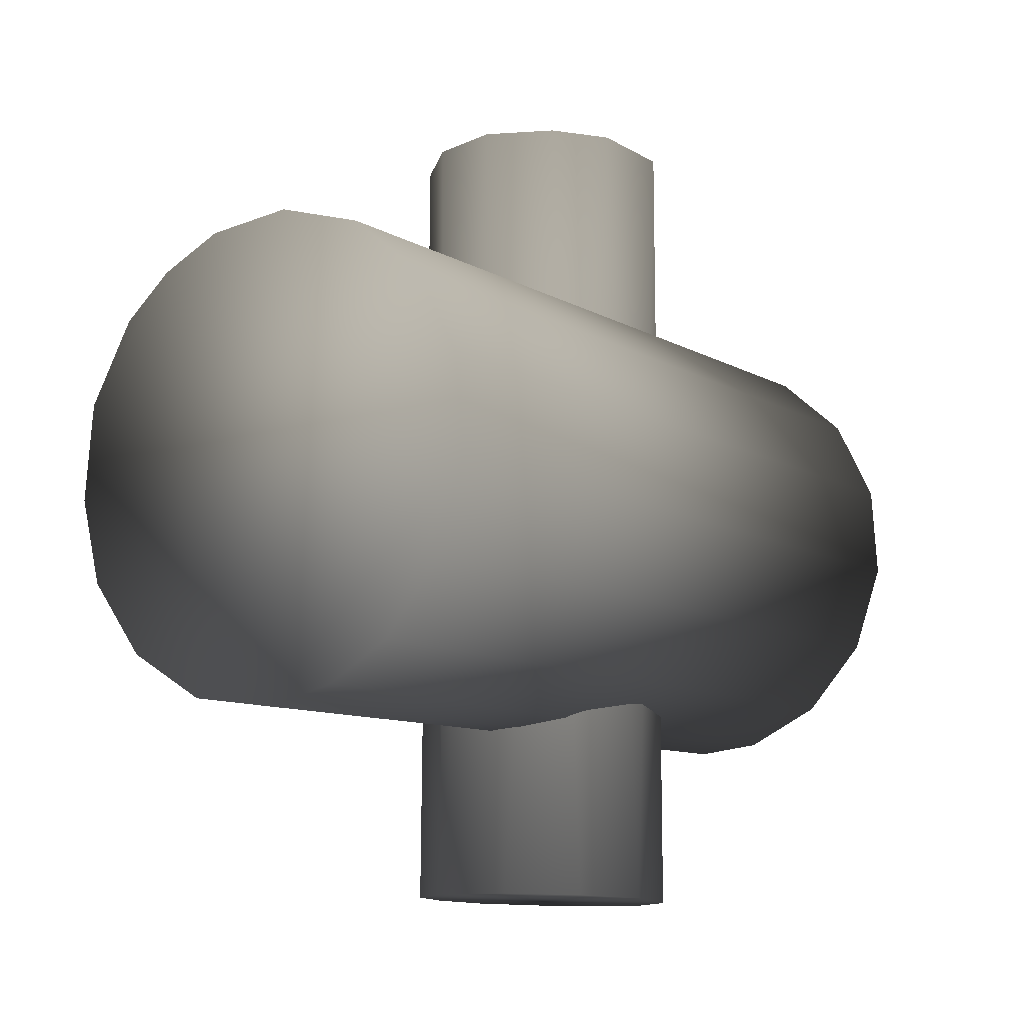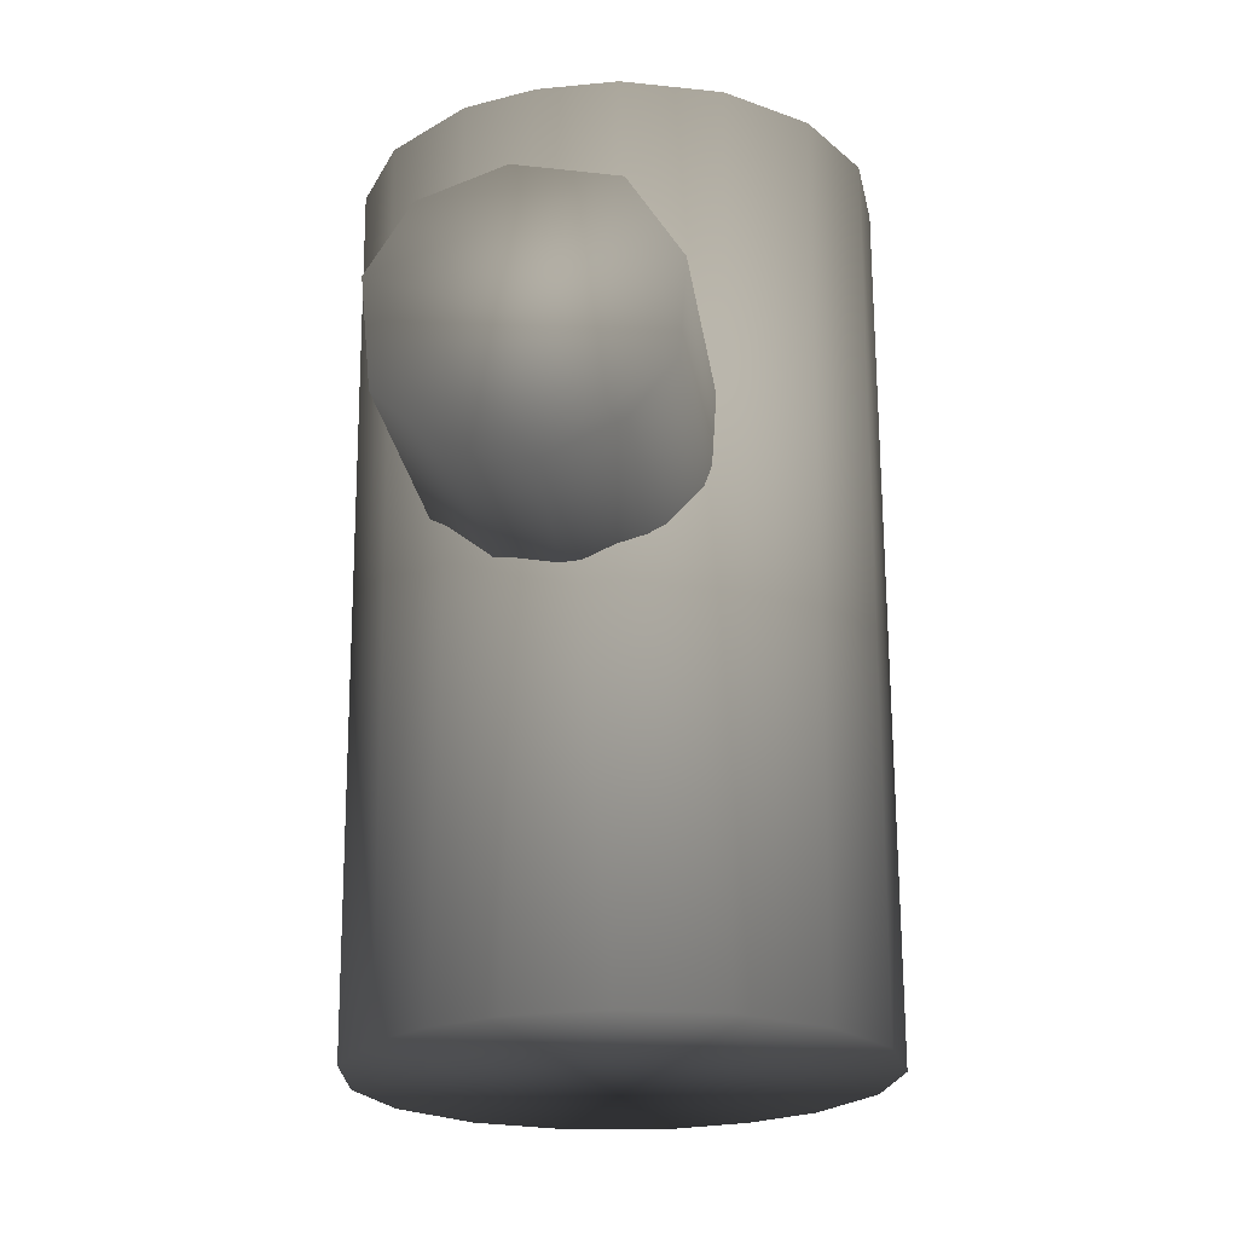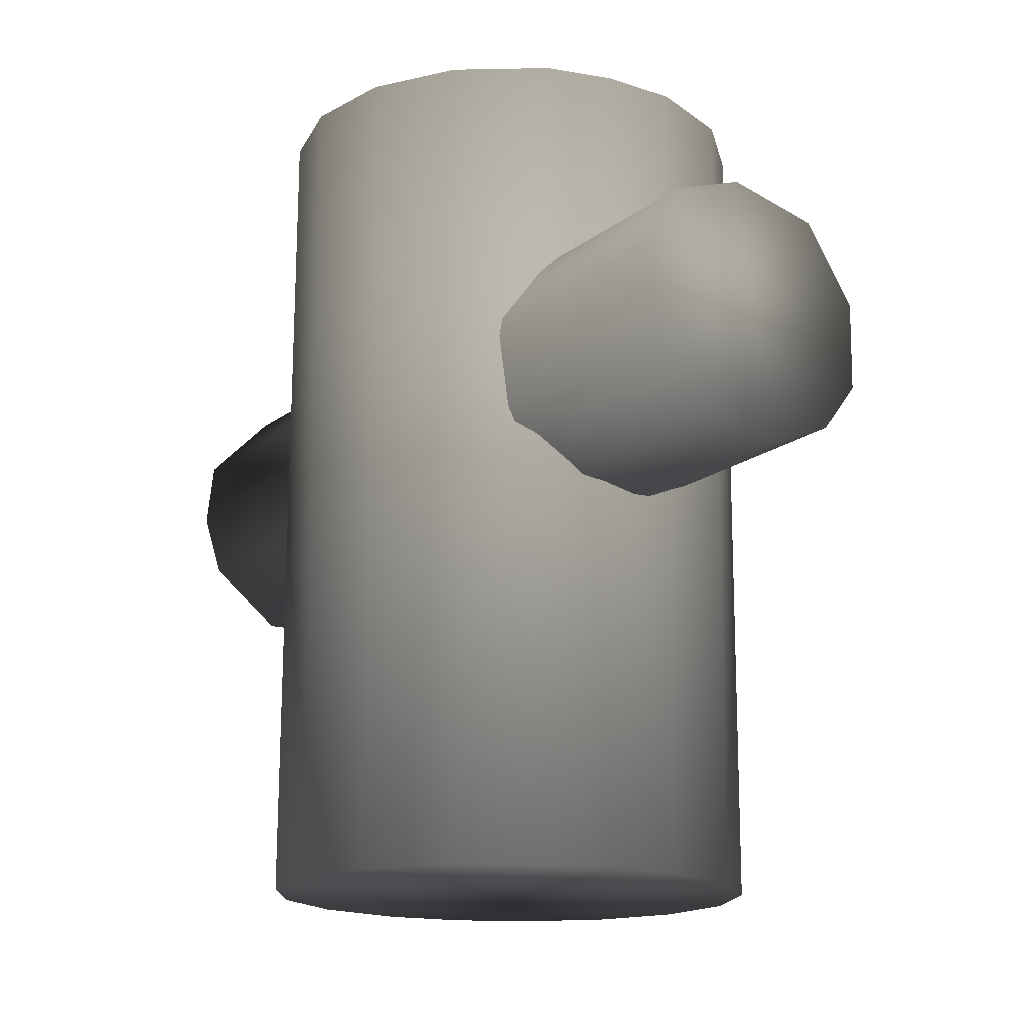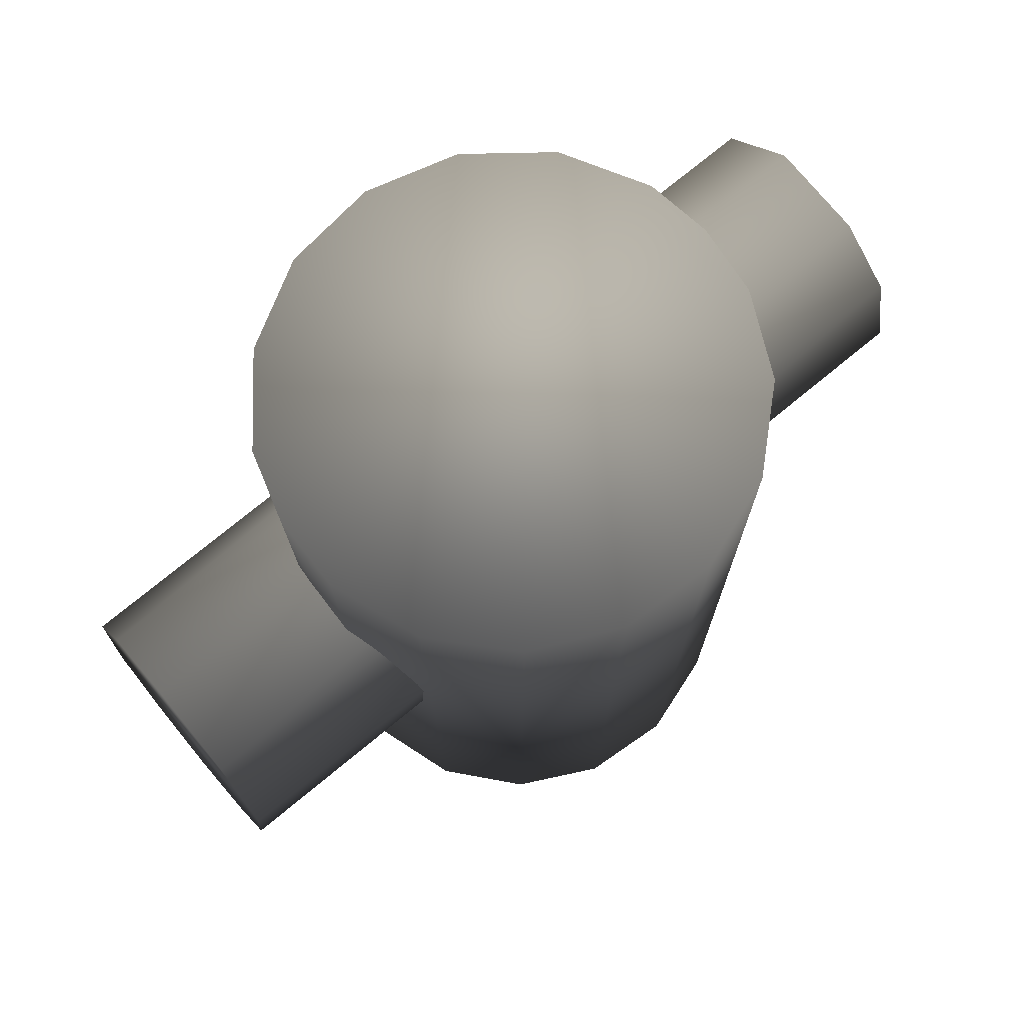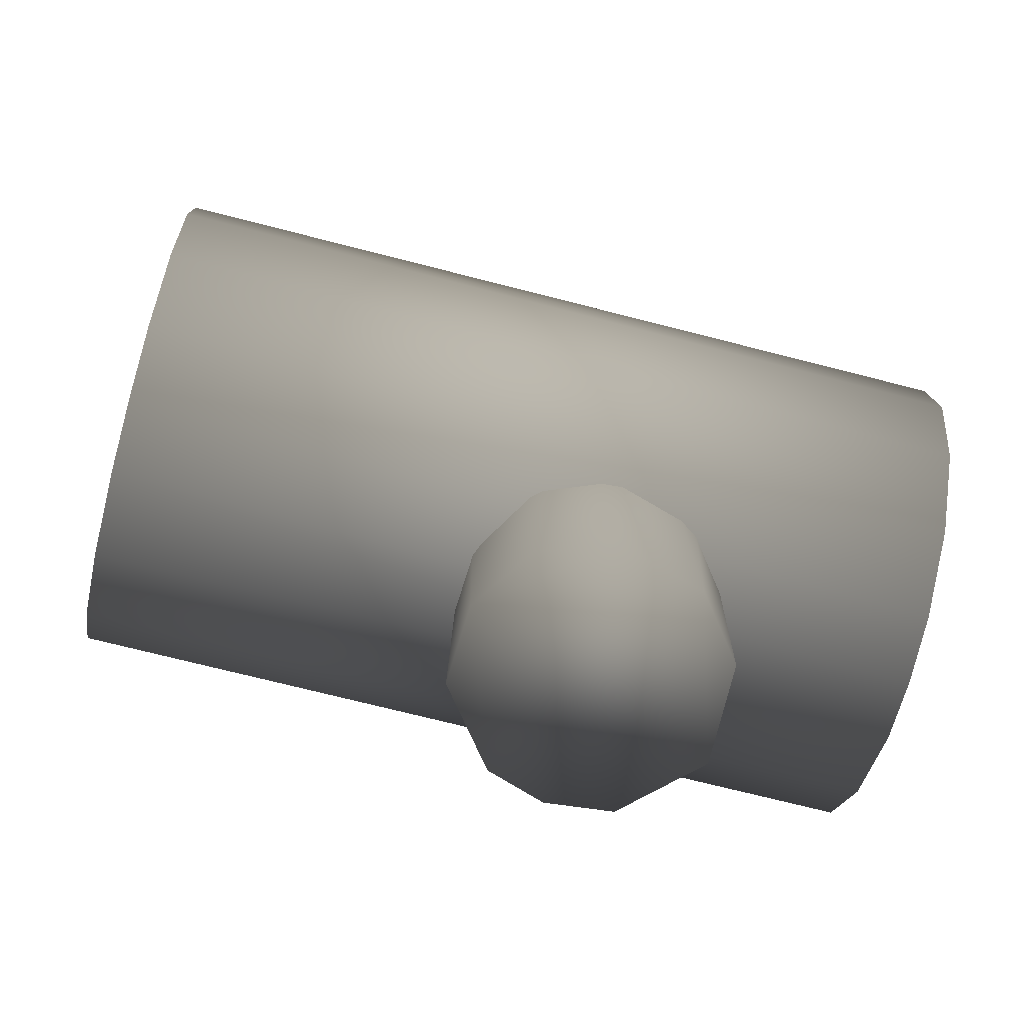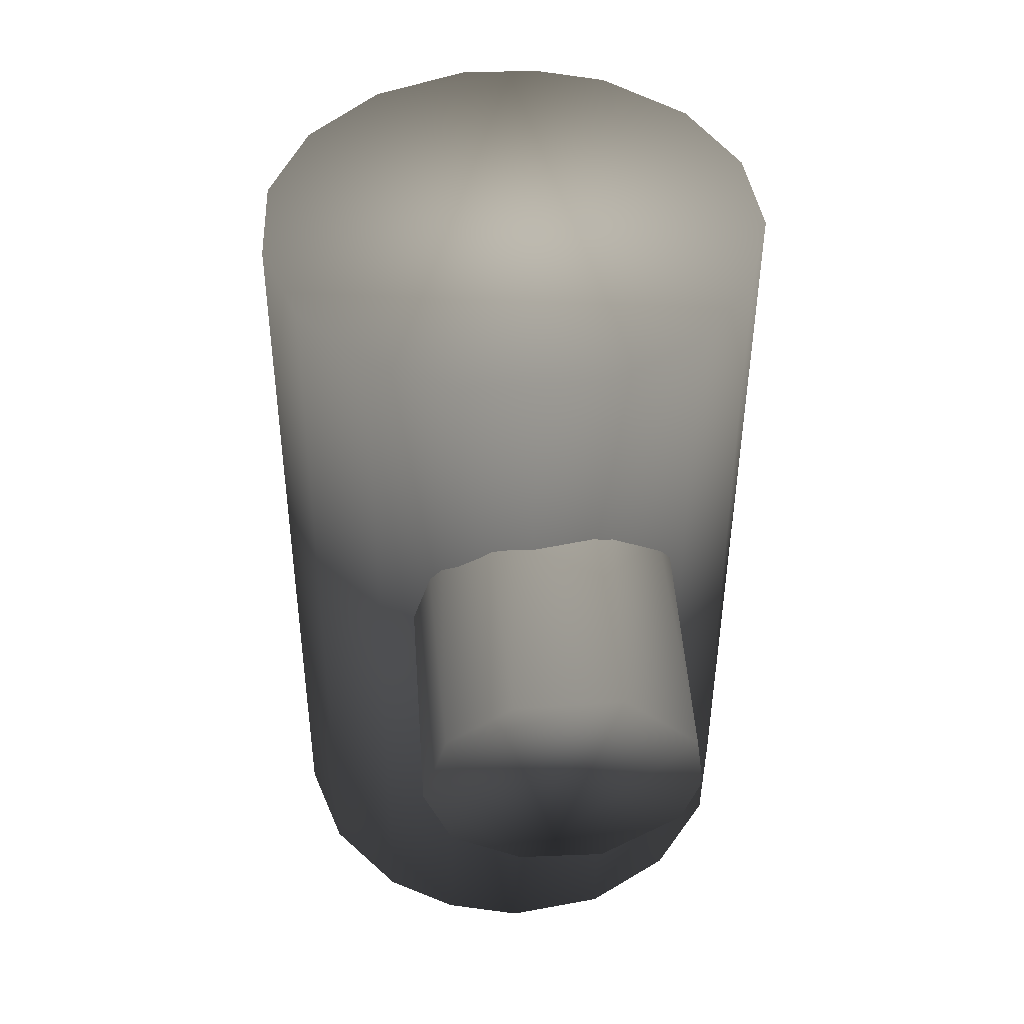
<metadata>
{"format":"obj","ext":"obj","renderer":"f3d","projection":"perspective","resolution":1024,"background":"white","views":[{"elev":-10.6,"azim":35.5,"up":"+Z"},{"elev":-22.3,"azim":7.8,"up":"+Y"},{"elev":-17.5,"azim":-35.8,"up":"+Y"},{"elev":74.9,"azim":50.3,"up":"+Y"},{"elev":-73.5,"azim":75.7,"up":"+Z"},{"elev":47.6,"azim":175.8,"up":"+Y"}]}
</metadata>
<code>
v 0.4467 1.401 -1.439 0.7529 0.7529 0.7529
v 0.5767 1.504 1.178 0.7529 0.7529 0.7529
v 0.7012 1.66 1.172 0.7529 0.7529 0.7529
v 0.6532 1.537 -1.444 0.7529 0.7529 0.7529
v 0.7323 1.768 -1.453 0.7529 0.7529 0.7529
v 0.719 1.937 1.16 0.7529 0.7529 0.7529
v 0.6608 2.036 -1.465 0.7529 0.7529 0.7529
v 0.5677 2.177 1.151 0.7529 0.7529 0.7529
v 0.4696 2.185 -1.471 0.7529 0.7529 0.7529
v 0.2792 2.237 1.148 0.7529 0.7529 0.7529
v 0.1564 2.189 -1.471 0.7529 0.7529 0.7529
v 0.04246 2.147 1.152 0.7529 0.7529 0.7529
v -0.07926 1.942 1.161 0.7529 0.7529 0.7529
v -0.06239 1.965 -1.462 0.7529 0.7529 0.7529
v -0.0893 1.755 -1.453 0.7529 0.7529 0.7529
v -0.04721 1.62 1.174 0.7529 0.7529 0.7529
v -0.03355 1.572 -1.446 0.7529 0.7529 0.7529
v 0.1305 1.46 1.18 0.7529 0.7529 0.7529
v 0.1963 1.39 -1.438 0.7529 0.7529 0.7529
v 0.3606 1.411 1.182 0.7529 0.7529 0.7529
v 0.3543 2.844 -0.8905 0.8 0.8 0.8
v 0.4221 0.2667 -0.919 0.8 0.8 0.8
v 0.6488 0.267 -0.867 0.8 0.8 0.8
v 0.5723 2.844 -0.8658 0.8 0.8 0.8
v 0.8518 0.266 -0.7535 0.8 0.8 0.8
v 0.8236 2.843 -0.7435 0.8 0.8 0.8
v 1.039 0.263 -0.5288 0.8 0.8 0.8
v 1.019 2.84 -0.5255 0.8 0.8 0.8
v 1.126 0.2585 -0.2495 0.8 0.8 0.8
v 1.116 2.836 -0.2494 0.8 0.8 0.8
v 1.1 0.2533 0.04188 0.8 0.8 0.8
v 1.099 2.831 0.04269 0.8 0.8 0.8
v 0.9639 0.2481 0.3009 0.8 0.8 0.8
v 0.9726 2.826 0.3064 0.8 0.8 0.8
v 0.7391 0.2437 0.4883 0.8 0.8 0.8
v 0.7546 2.821 0.5014 0.8 0.8 0.8
v 0.4598 0.2408 0.5753 0.8 0.8 0.8
v 0.4785 2.818 0.5982 0.8 0.8 0.8
v 0.246 2.817 0.5915 0.8 0.8 0.8
v 0.1814 0.2398 0.5514 0.8 0.8 0.8
v -0.01847 0.2404 0.4607 0.8 0.8 0.8
v 0.03582 2.817 0.527 0.8 0.8 0.8
v -0.1783 0.2419 0.3297 0.8 0.8 0.8
v -0.2029 2.819 0.3359 0.8 0.8 0.8
v -0.3271 0.2456 0.07778 0.8 0.8 0.8
v -0.3428 2.823 0.07898 0.8 0.8 0.8
v -0.3606 0.2507 -0.2245 0.8 0.8 0.8
v -0.3737 2.828 -0.2119 0.8 0.8 0.8
v -0.2953 0.2558 -0.4952 0.8 0.8 0.8
v -0.2909 2.833 -0.4925 0.8 0.8 0.8
v -0.1195 0.2607 -0.7291 0.8 0.8 0.8
v -0.1071 2.838 -0.7201 0.8 0.8 0.8
v 0.1324 0.2646 -0.8779 0.8 0.8 0.8
v 0.1499 2.842 -0.86 0.8 0.8 0.8
f 1 2 20
f 4 3 2
f 7 8 6
f 9 10 8
f 10 11 12
f 12 14 13
f 16 19 18
f 11 7 1
f 18 19 20
f 8 13 3
f 19 1 20
f 1 4 2
f 4 5 3
f 7 9 8
f 9 11 10
f 12 11 14
f 13 14 15
f 16 15 17
f 16 17 19
f 15 14 17
f 7 6 5
f 1 19 17
f 7 5 1
f 17 14 1
f 11 9 7
f 5 4 1
f 1 14 11
f 3 5 6
f 8 10 12
f 13 15 16
f 3 6 8
f 16 18 13
f 20 2 3
f 8 12 13
f 13 18 20
f 20 3 13
f 24 23 22
f 23 26 25
f 25 28 27
f 27 30 29
f 29 32 31
f 31 34 33
f 33 36 35
f 35 38 37
f 37 39 40
f 42 41 40
f 42 43 41
f 44 45 43
f 46 47 45
f 48 49 47
f 50 51 49
f 52 53 51
f 36 32 24
f 54 22 53
f 41 45 53
f 21 24 22
f 23 24 26
f 25 26 28
f 27 28 30
f 29 30 32
f 31 32 34
f 33 34 36
f 35 36 38
f 37 38 39
f 40 39 42
f 42 44 43
f 44 46 45
f 46 48 47
f 48 50 49
f 50 52 51
f 52 54 53
f 21 54 24
f 42 39 36
f 54 52 24
f 50 48 42
f 46 44 42
f 39 38 36
f 36 34 32
f 32 30 24
f 28 26 24
f 24 52 50
f 48 46 42
f 42 36 24
f 30 28 24
f 24 50 42
f 54 21 22
f 22 23 25
f 47 49 45
f 49 51 53
f 53 22 29
f 25 27 29
f 29 31 33
f 33 35 37
f 37 40 41
f 41 43 45
f 22 25 29
f 29 33 37
f 37 41 53
f 45 49 53
f 53 29 37

</code>
